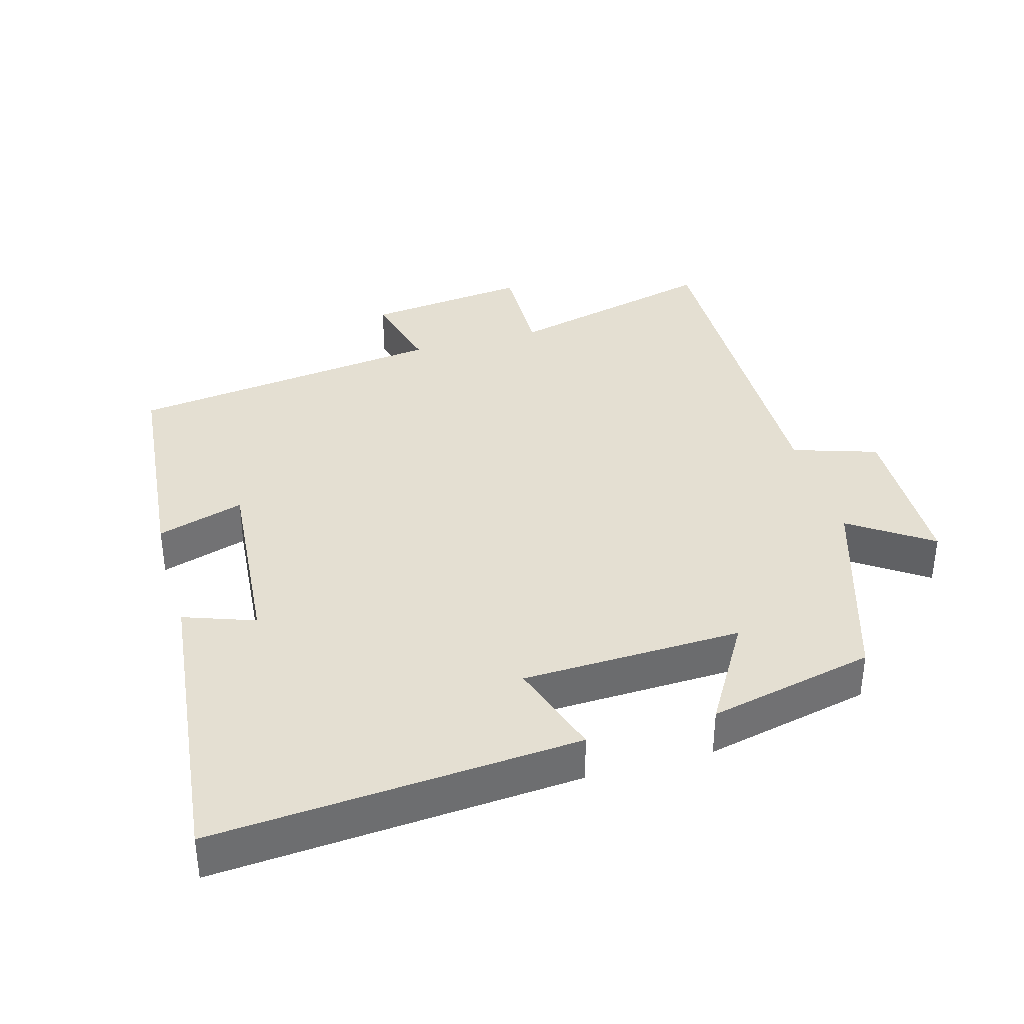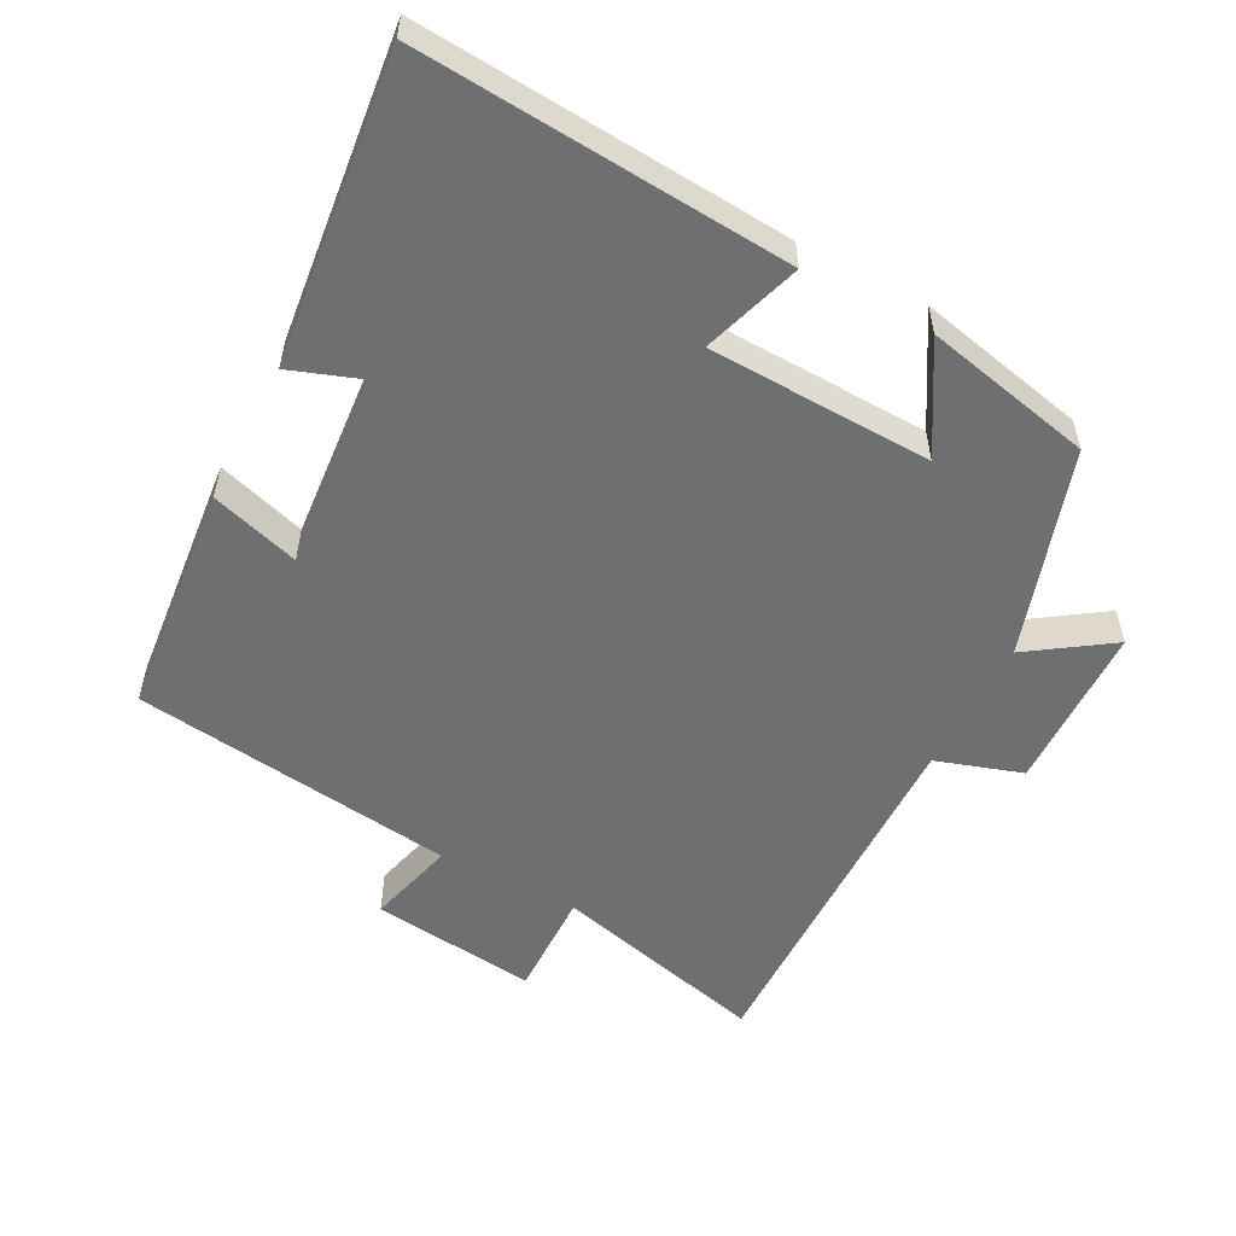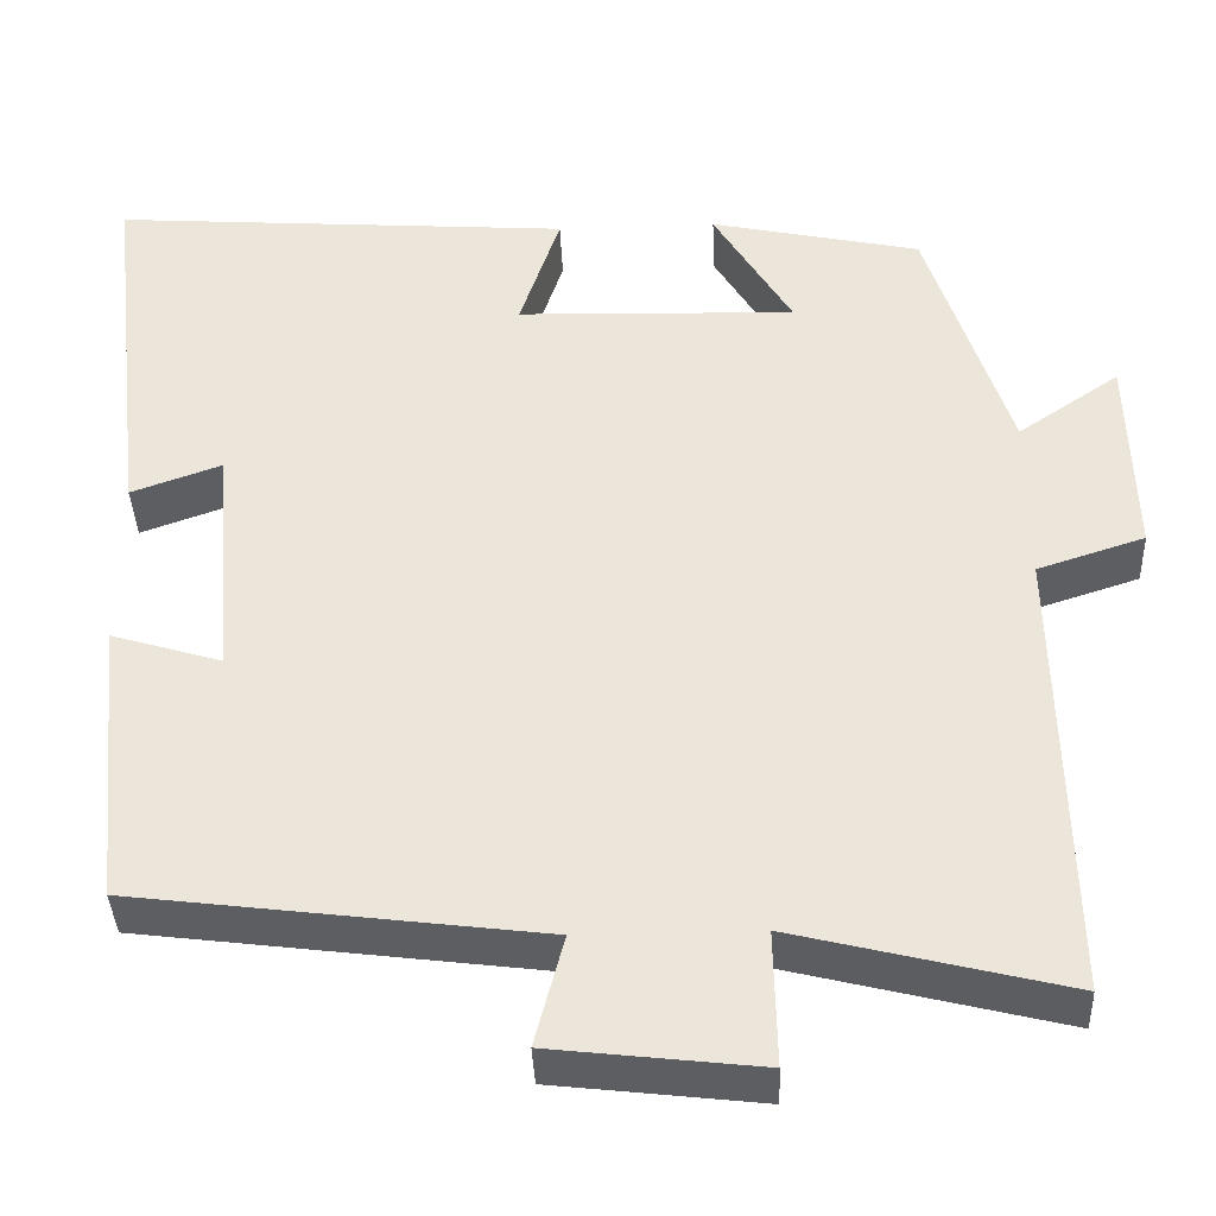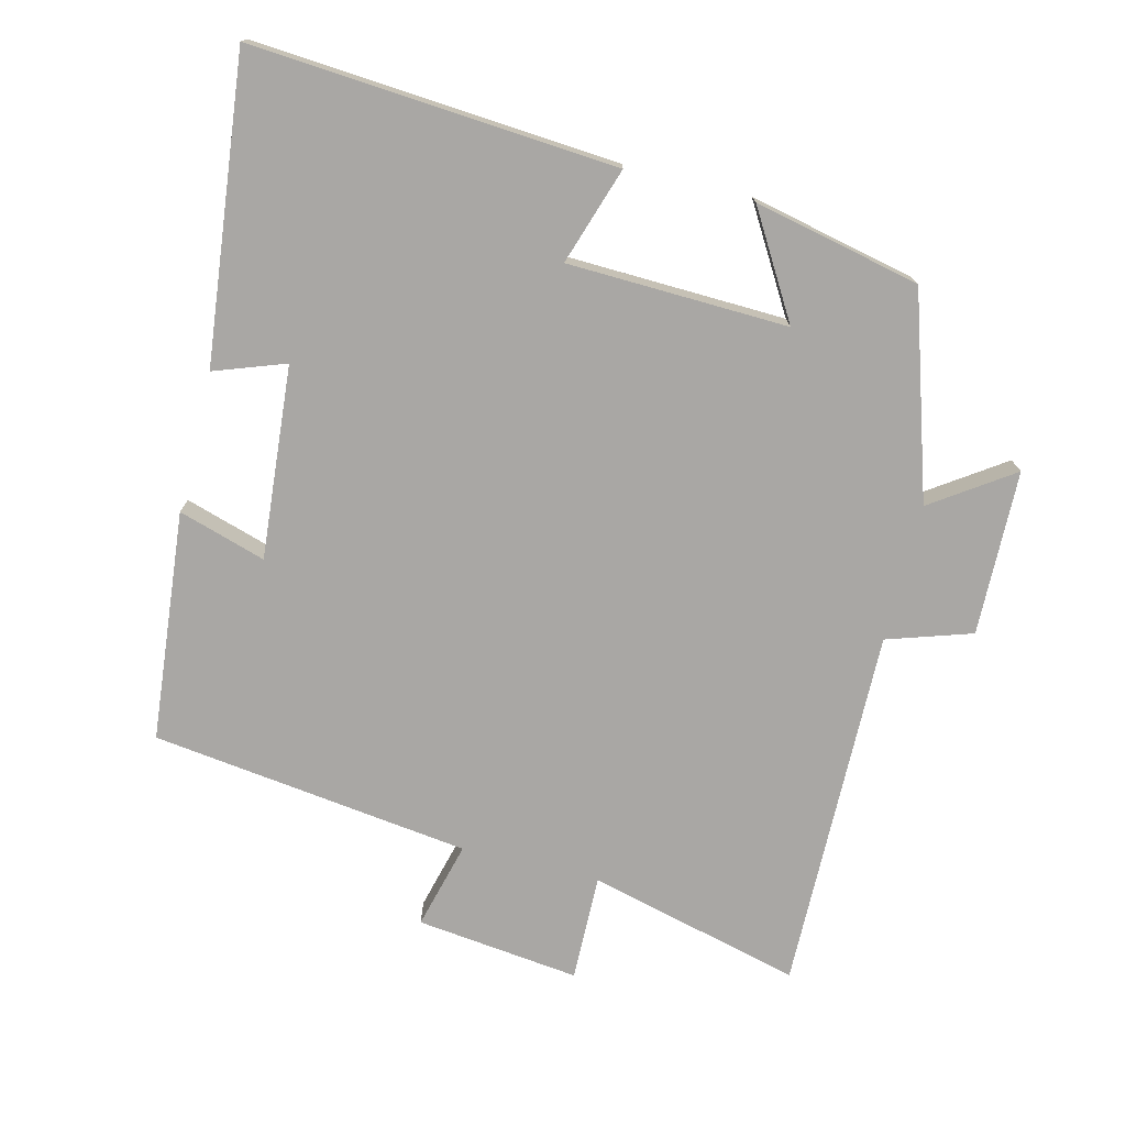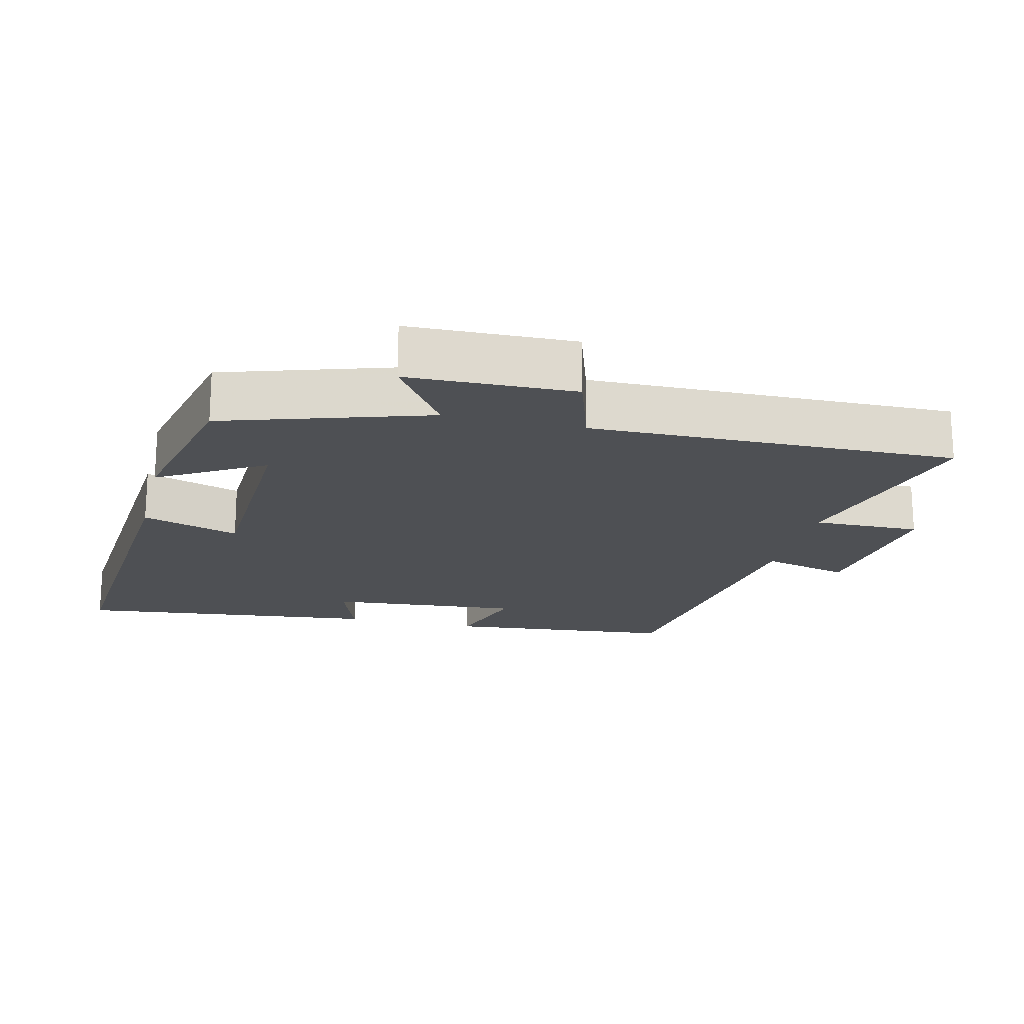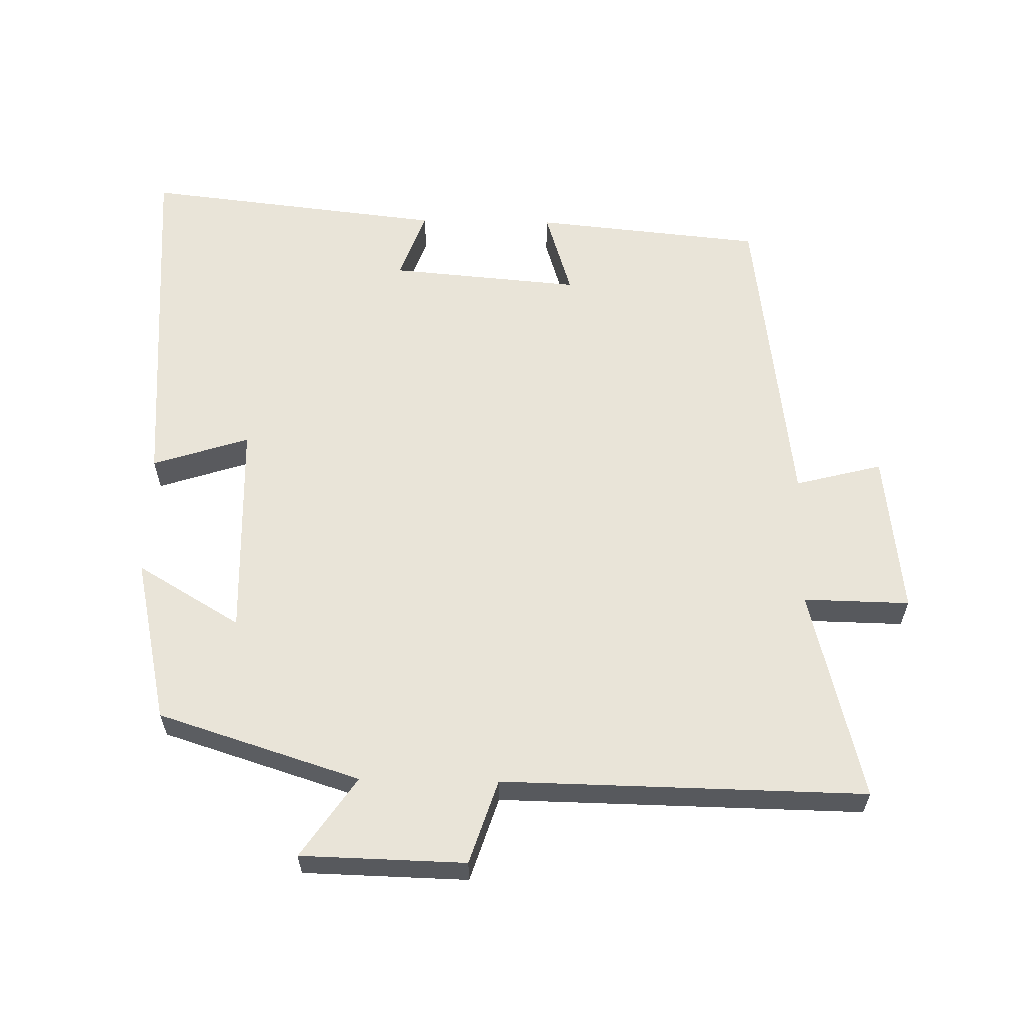
<metadata>
{"format":"obj","ext":"obj","renderer":"f3d","projection":"perspective","resolution":1024,"background":"white","views":[{"elev":36.9,"azim":-15.9,"up":"+Y"},{"elev":-54.6,"azim":-27.7,"up":"+Y"},{"elev":-38.8,"azim":2.4,"up":"+Z"},{"elev":-74.7,"azim":-14.0,"up":"+Y"},{"elev":-18.8,"azim":76.3,"up":"+Y"},{"elev":60.4,"azim":91.1,"up":"+Y"}]}
</metadata>
<code>
v 0.406 0.07 0.447
v 0.5 0.07 0.152
v 0.617 0.07 0.232
v 0.623 0.07 -0.008
v 0.5 0.07 -0.048
v 0.509 0.07 -0.578
v 0.199 0.07 -0.5
v 0.202 0.07 -0.655
v -0.036 0.07 -0.627
v -0.003 0.07 -0.5
v -0.467 0.07 -0.44
v -0.5 0.07 -0.106
v -0.373 0.07 -0.145
v -0.397 0.07 0.135
v -0.5 0.07 0.098
v -0.55 0.07 0.539
v -0.02 0.07 0.5
v -0.066 0.07 0.359
v 0.254 0.07 0.349
v 0.164 0.07 0.5
v 0.406 0 0.447
v 0.5 0 0.152
v 0.617 0 0.232
v 0.623 0 -0.008
v 0.5 0 -0.048
v 0.509 0 -0.578
v 0.199 0 -0.5
v 0.202 0 -0.655
v -0.036 0 -0.627
v -0.003 0 -0.5
v -0.467 0 -0.44
v -0.5 0 -0.106
v -0.373 0 -0.145
v -0.397 0 0.135
v -0.5 0 0.098
v -0.55 0 0.539
v -0.02 0 0.5
v -0.066 0 0.359
v 0.254 0 0.349
v 0.164 0 0.5
f 19 20 1 2
f 18 19 2
f 16 17 18
f 15 16 18
f 14 15 18
f 13 14 18 2
f 10 11 12 13
f 10 13 2
f 7 8 9 10
f 7 10 2 3
f 5 6 7
f 5 7 3
f 3 4 5
f 22 21 40 39
f 22 39 38
f 38 37 36
f 38 36 35
f 38 35 34
f 22 38 34 33
f 33 32 31 30
f 22 33 30
f 30 29 28 27
f 23 22 30 27
f 27 26 25
f 23 27 25
f 25 24 23
f 1 21 22 2
f 2 22 23 3
f 3 23 24 4
f 4 24 25 5
f 5 25 26 6
f 6 26 27 7
f 7 27 28 8
f 8 28 29 9
f 9 29 30 10
f 10 30 31 11
f 11 31 32 12
f 12 32 33 13
f 13 33 34 14
f 14 34 35 15
f 15 35 36 16
f 16 36 37 17
f 17 37 38 18
f 18 38 39 19
f 19 39 40 20
f 20 40 21 1

</code>
